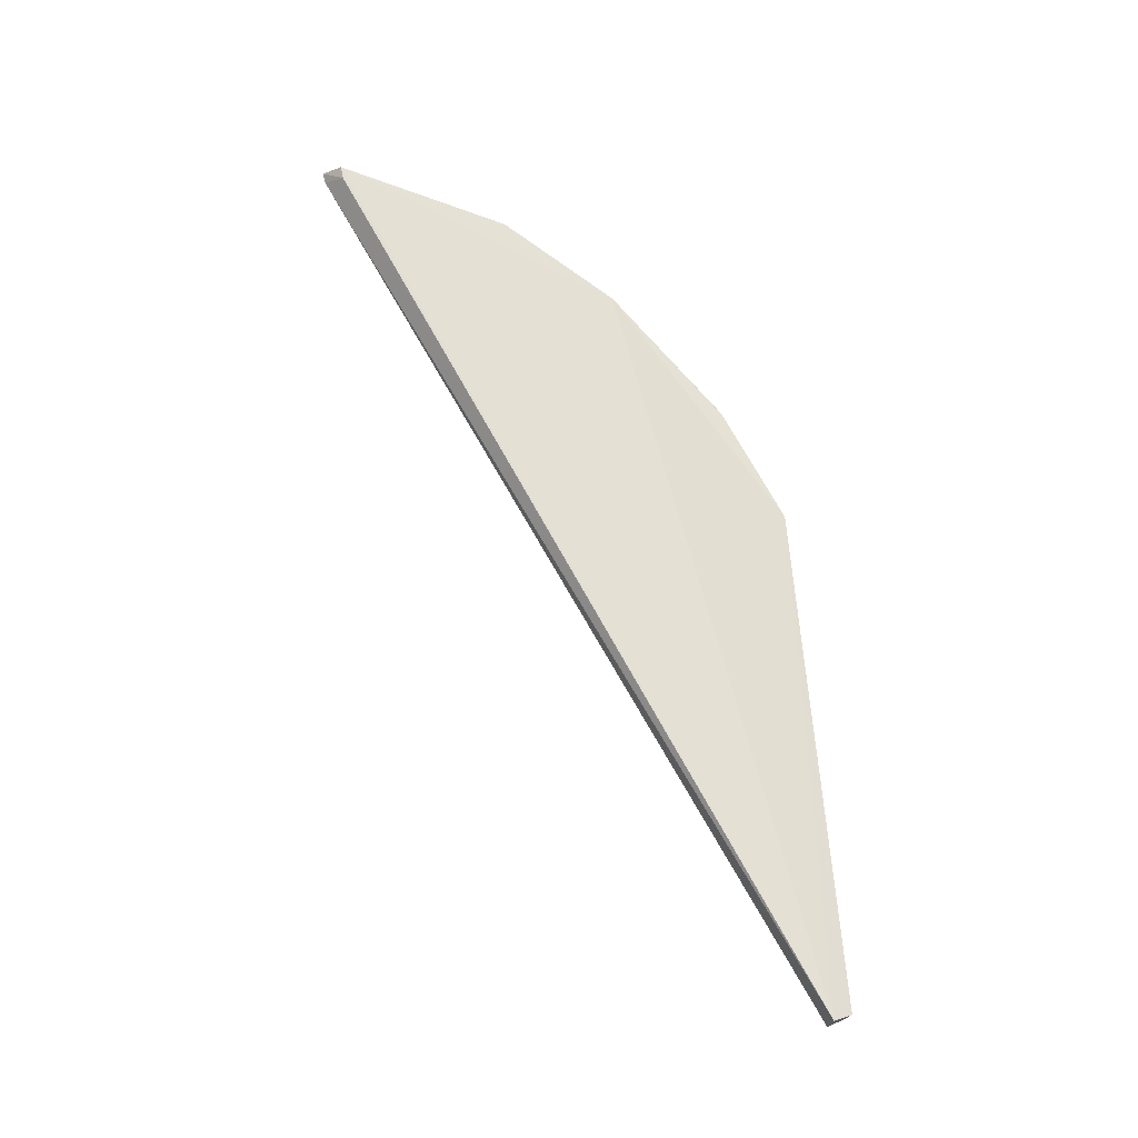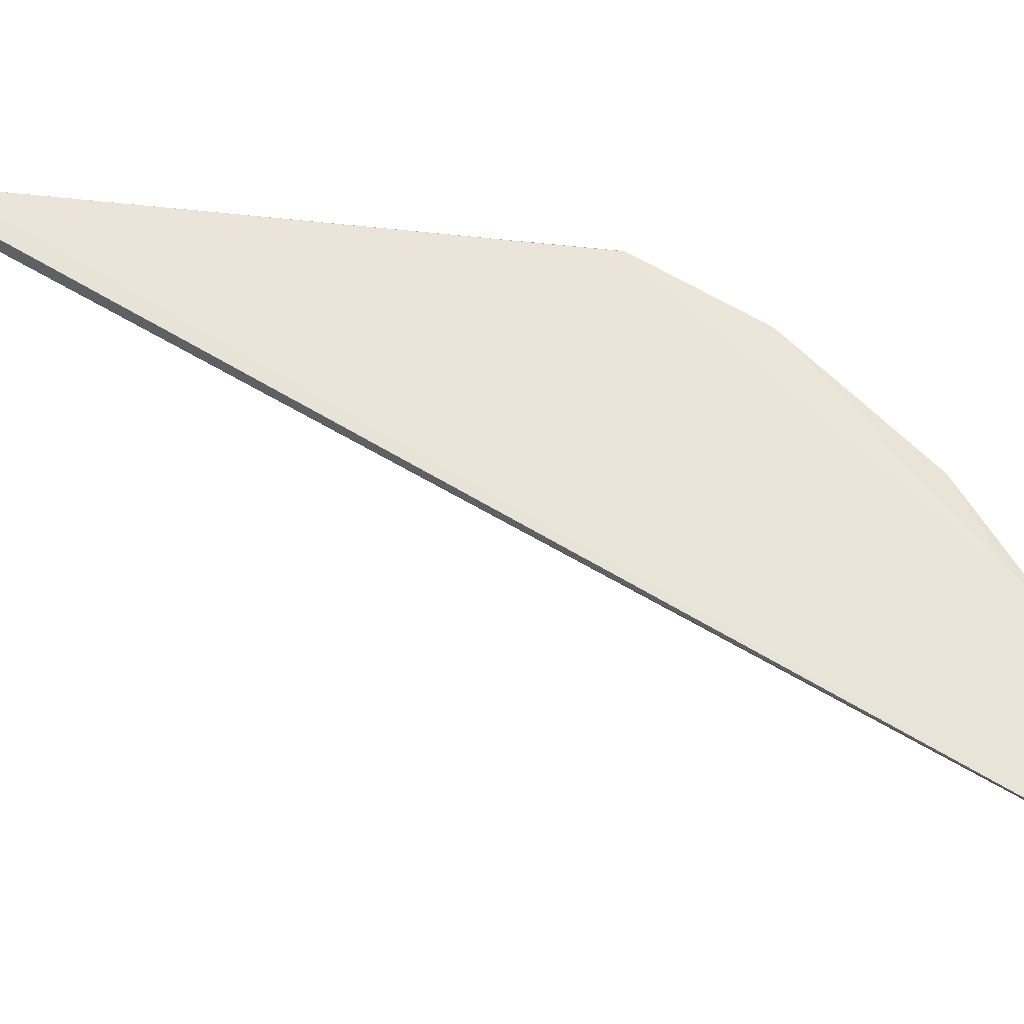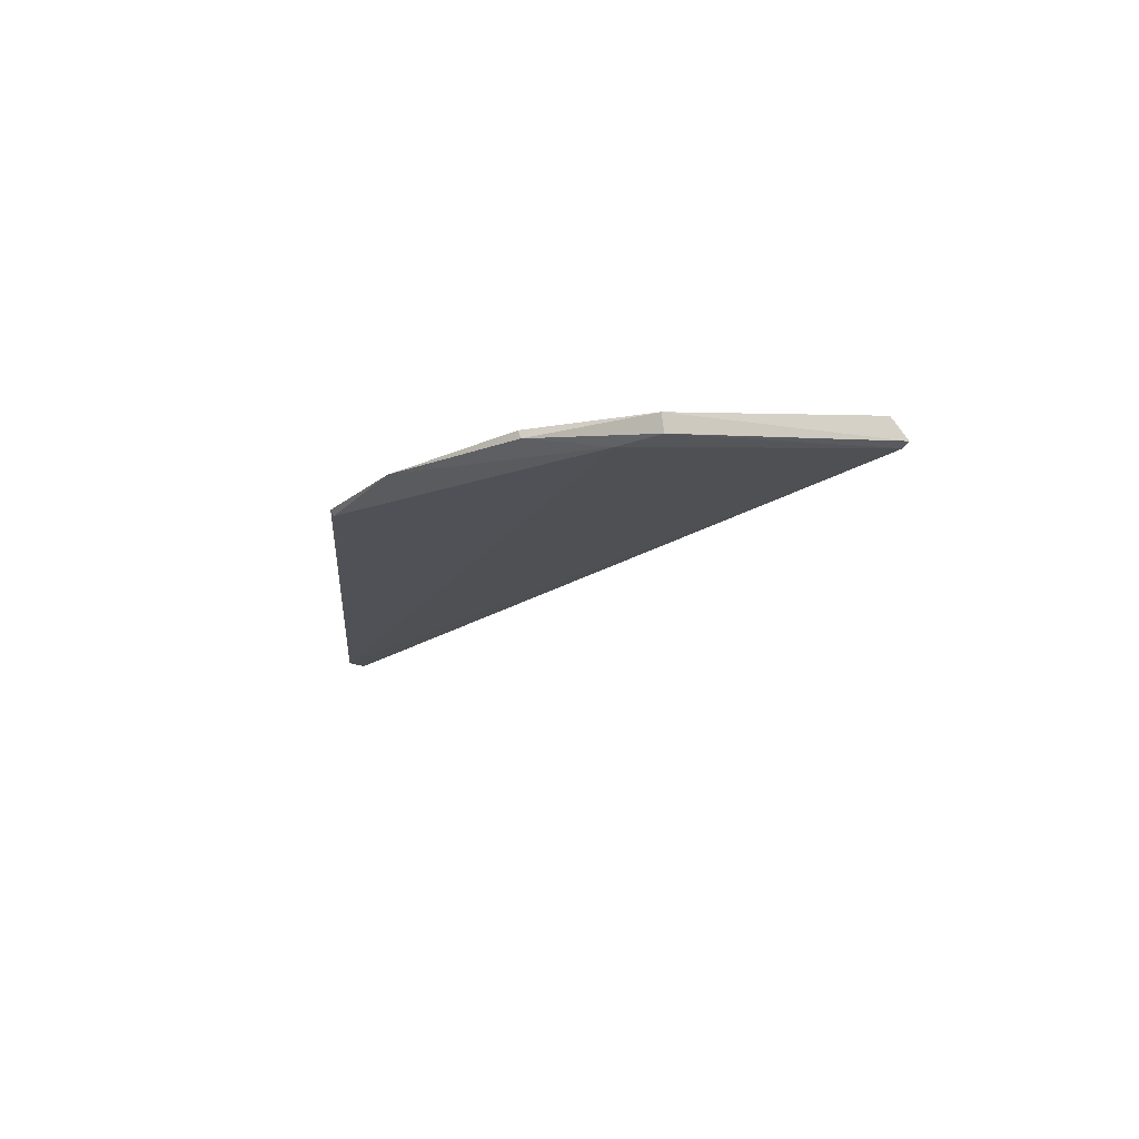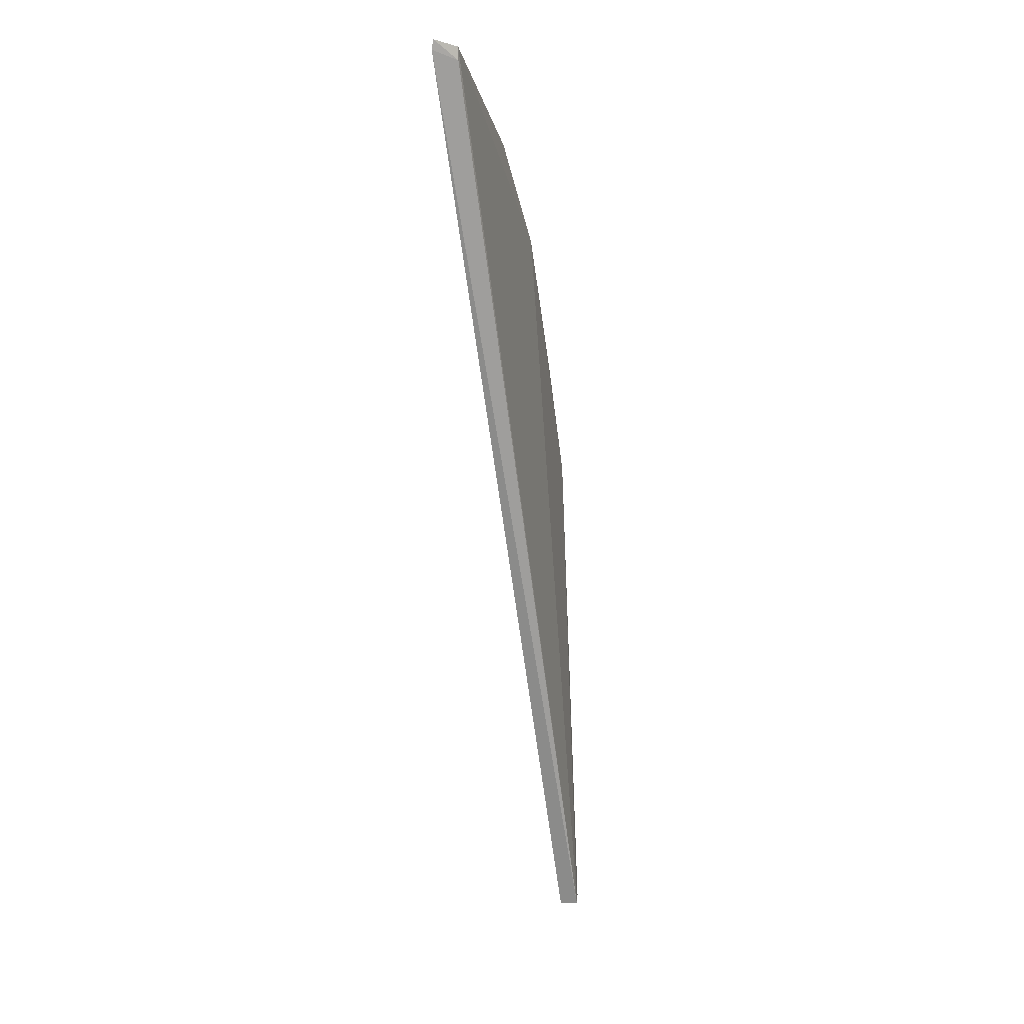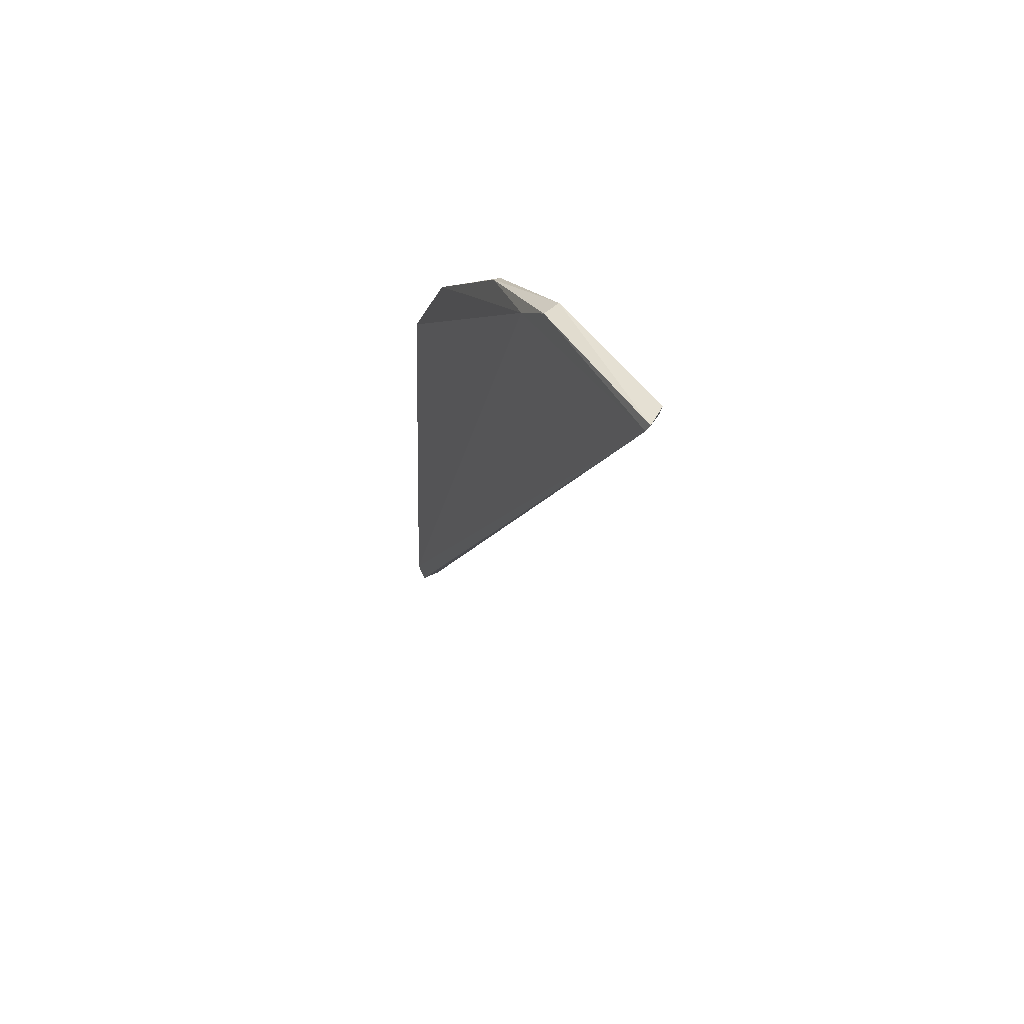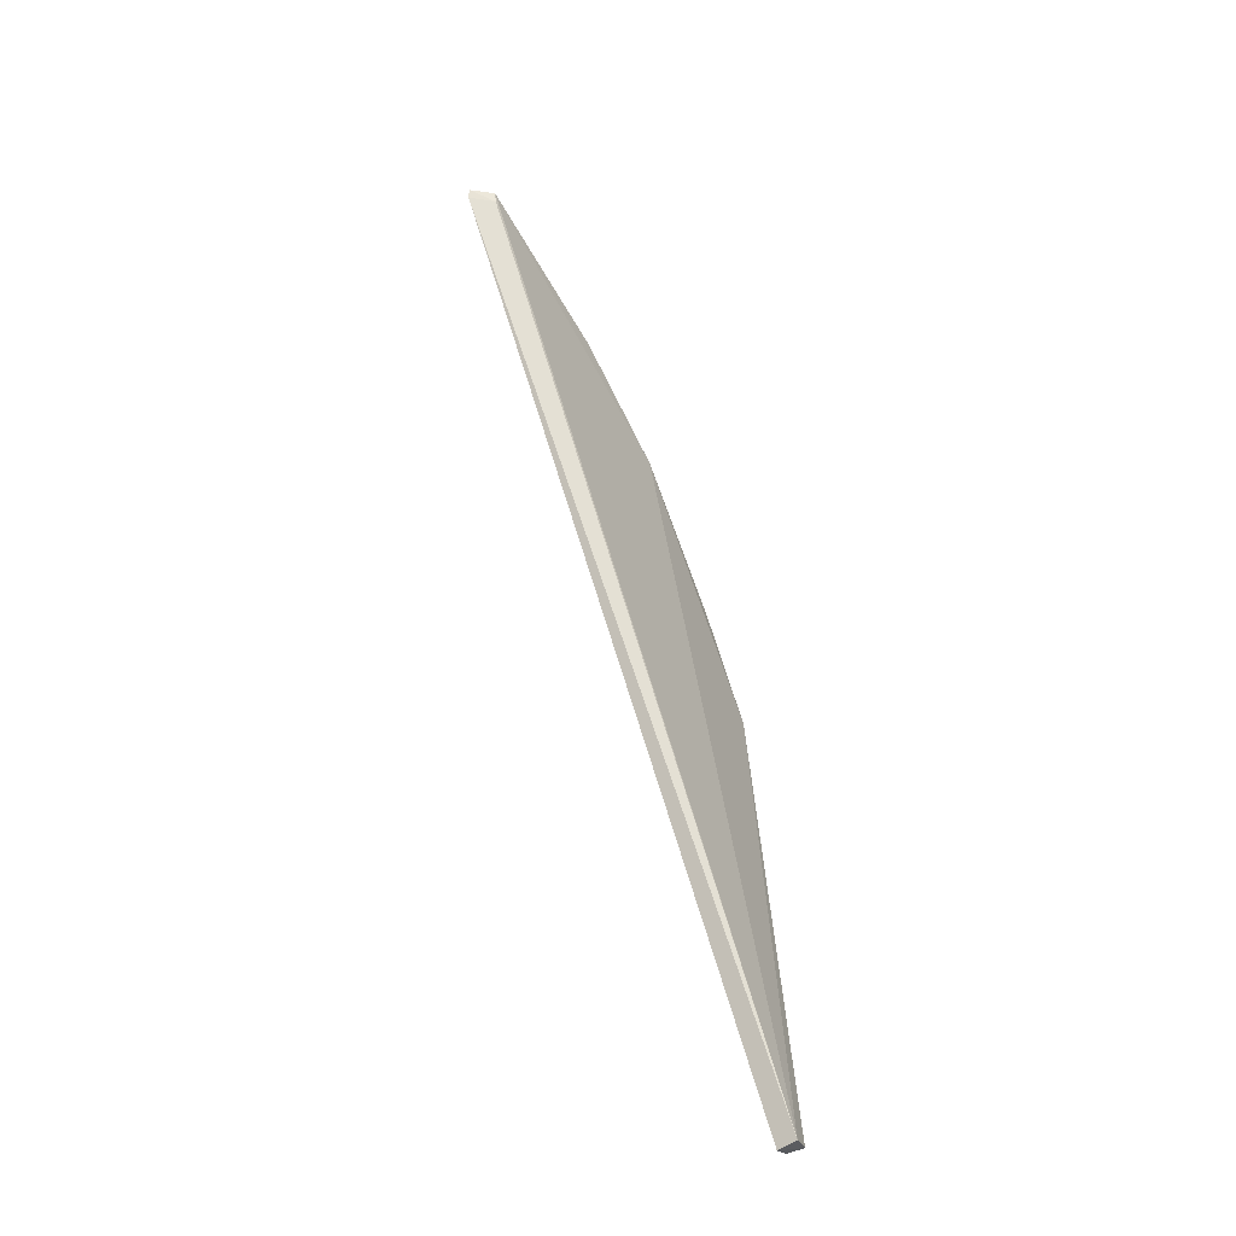
<metadata>
{"format":"obj","ext":"obj","renderer":"f3d","projection":"perspective","resolution":1024,"background":"white","views":[{"elev":-26.0,"azim":-110.0,"up":"+Y"},{"elev":-21.5,"azim":86.3,"up":"+Z"},{"elev":71.4,"azim":91.5,"up":"+Y"},{"elev":-8.3,"azim":-170.6,"up":"+Y"},{"elev":53.0,"azim":146.9,"up":"+Y"},{"elev":-54.2,"azim":-153.2,"up":"+Y"}]}
</metadata>
<code>
v -0.005095 0.05878 0.06238
v -0.004708 0.01834 0.06513
v -0.002052 0.08005 0.0416
v -0.0003762 0.08625 0.02384
v -0.00613 0.0178 0.06365
v -0.0002002 0.0855 0.02411
v -0.003381 0.08281 0.03876
v -0.004577 0.05888 0.06209
v -0.006003 0.01839 0.0652
v -0.001947 0.08274 0.03855
v -0.002119 0.08494 0.02517
v -0.004606 0.01771 0.06387
v -0.004549 0.0679 0.05712
v -0.004334 0.07695 0.04793
v -0.002138 0.08596 0.02493
v -0.004574 0.06762 0.05737
v -0.003572 0.07738 0.04772
f 6 3 2
f 8 1 2
f 8 2 3
f 9 2 1
f 9 1 5
f 10 6 4
f 10 3 6
f 10 4 7
f 11 6 5
f 11 4 6
f 12 6 2
f 12 5 6
f 12 9 5
f 12 2 9
f 14 5 1
f 15 7 4
f 15 4 11
f 15 14 7
f 15 11 5
f 15 5 14
f 16 1 8
f 16 8 3
f 16 3 13
f 16 14 1
f 16 13 14
f 17 10 7
f 17 7 14
f 17 3 10
f 17 14 13
f 17 13 3

</code>
